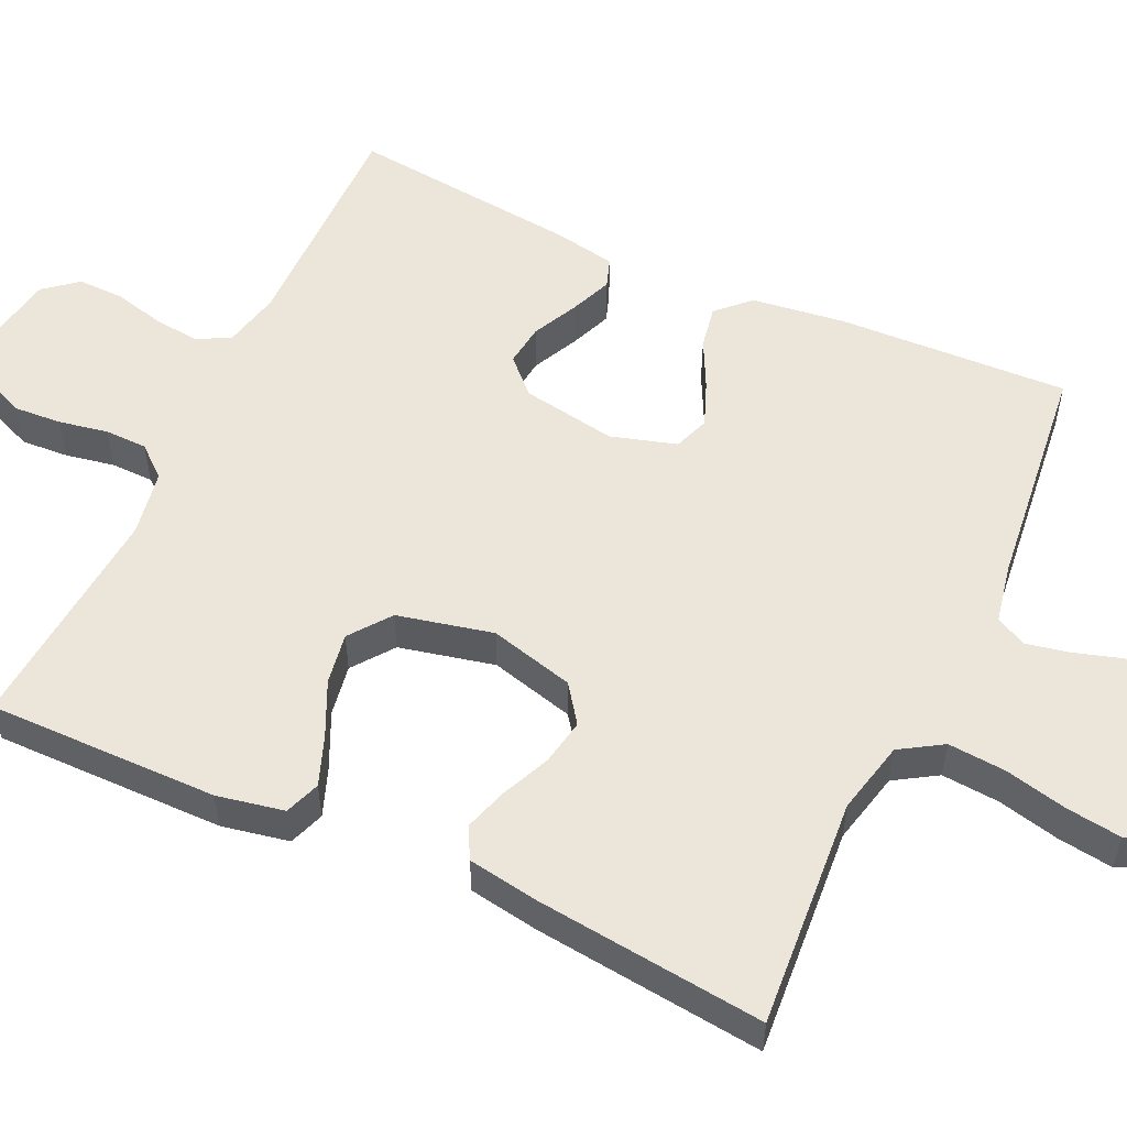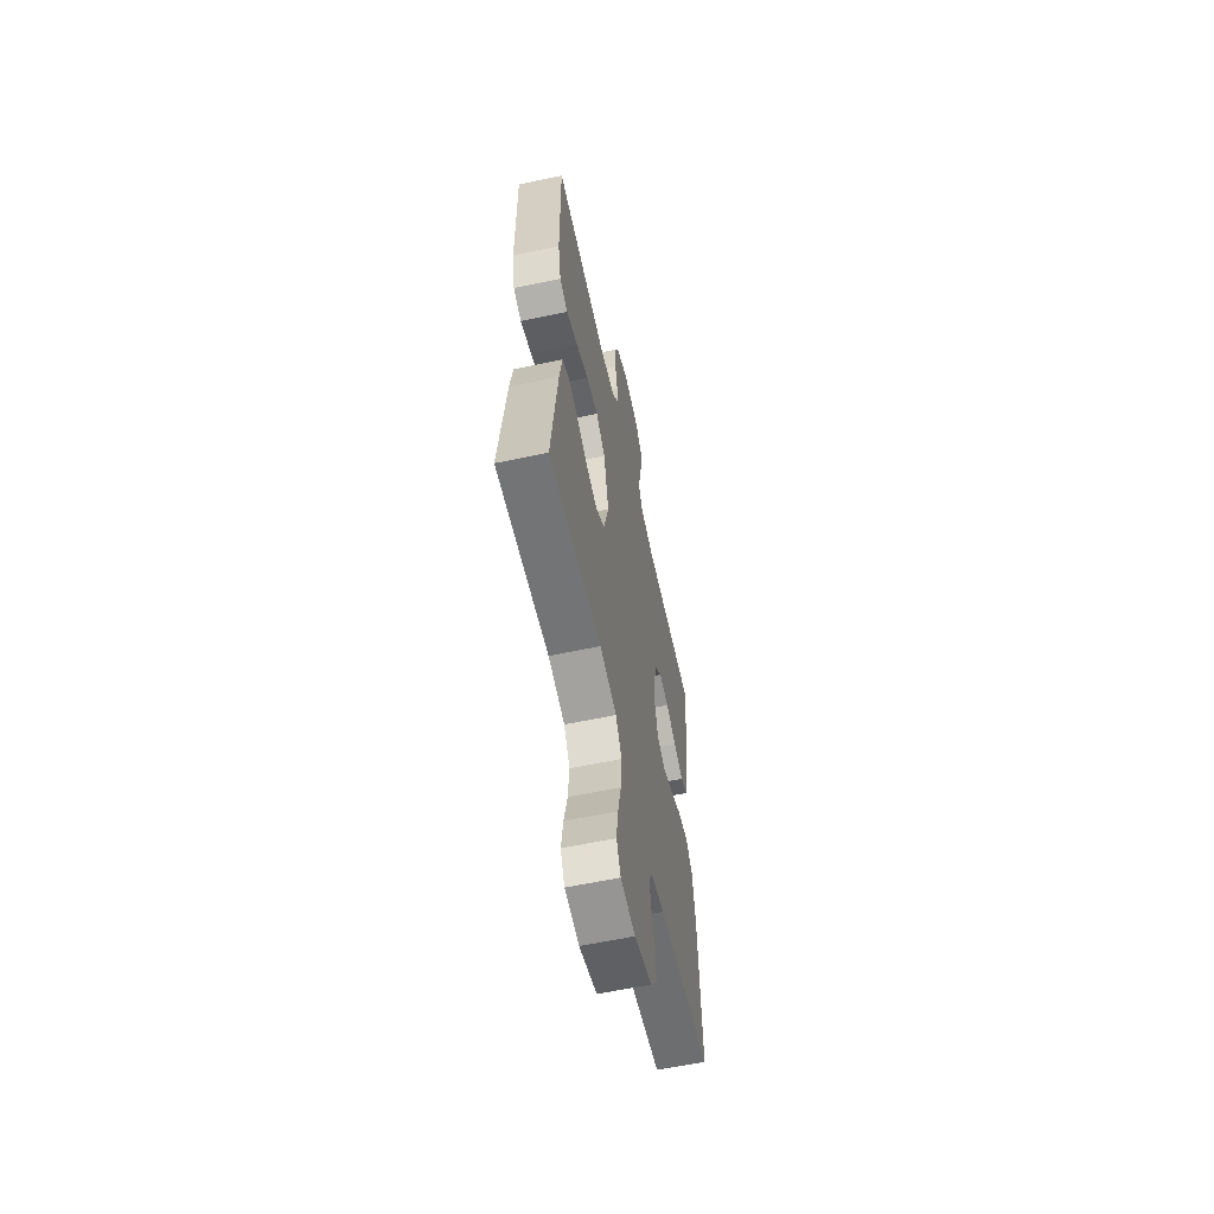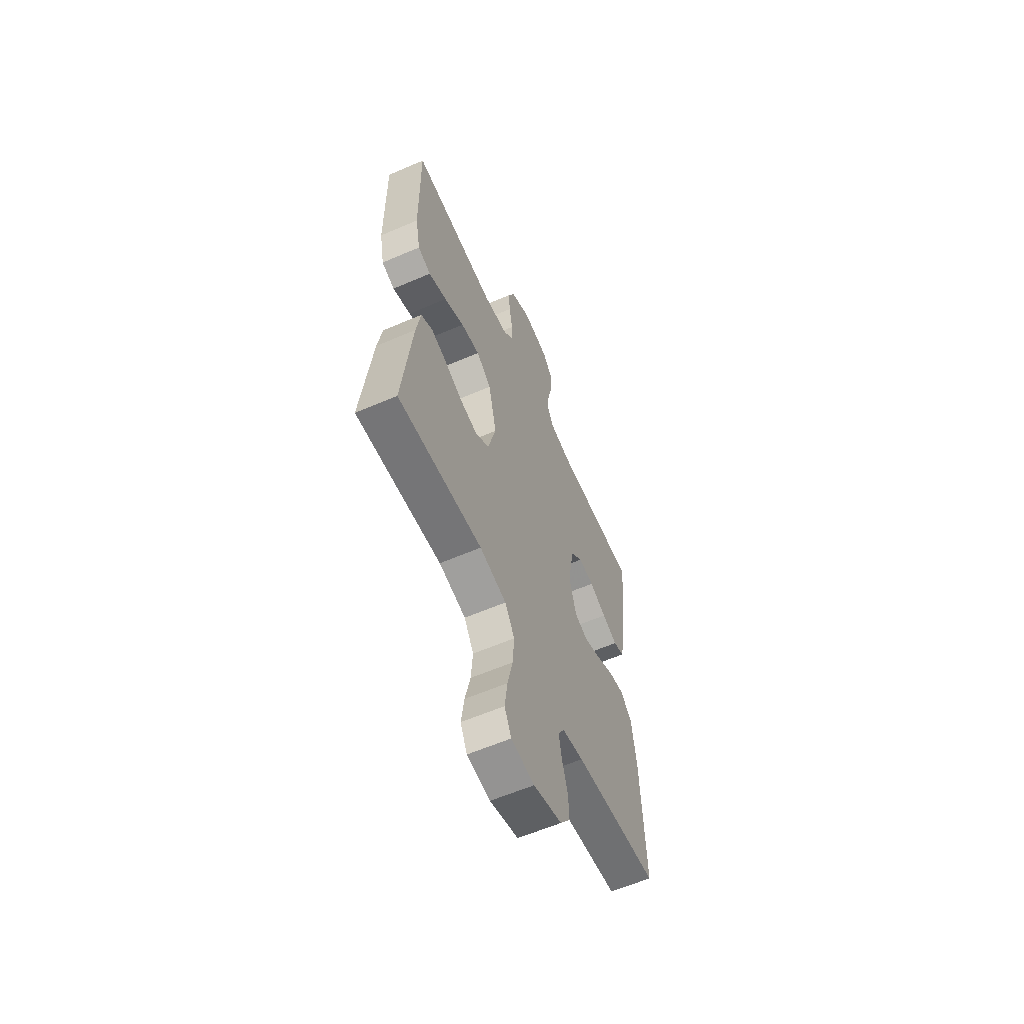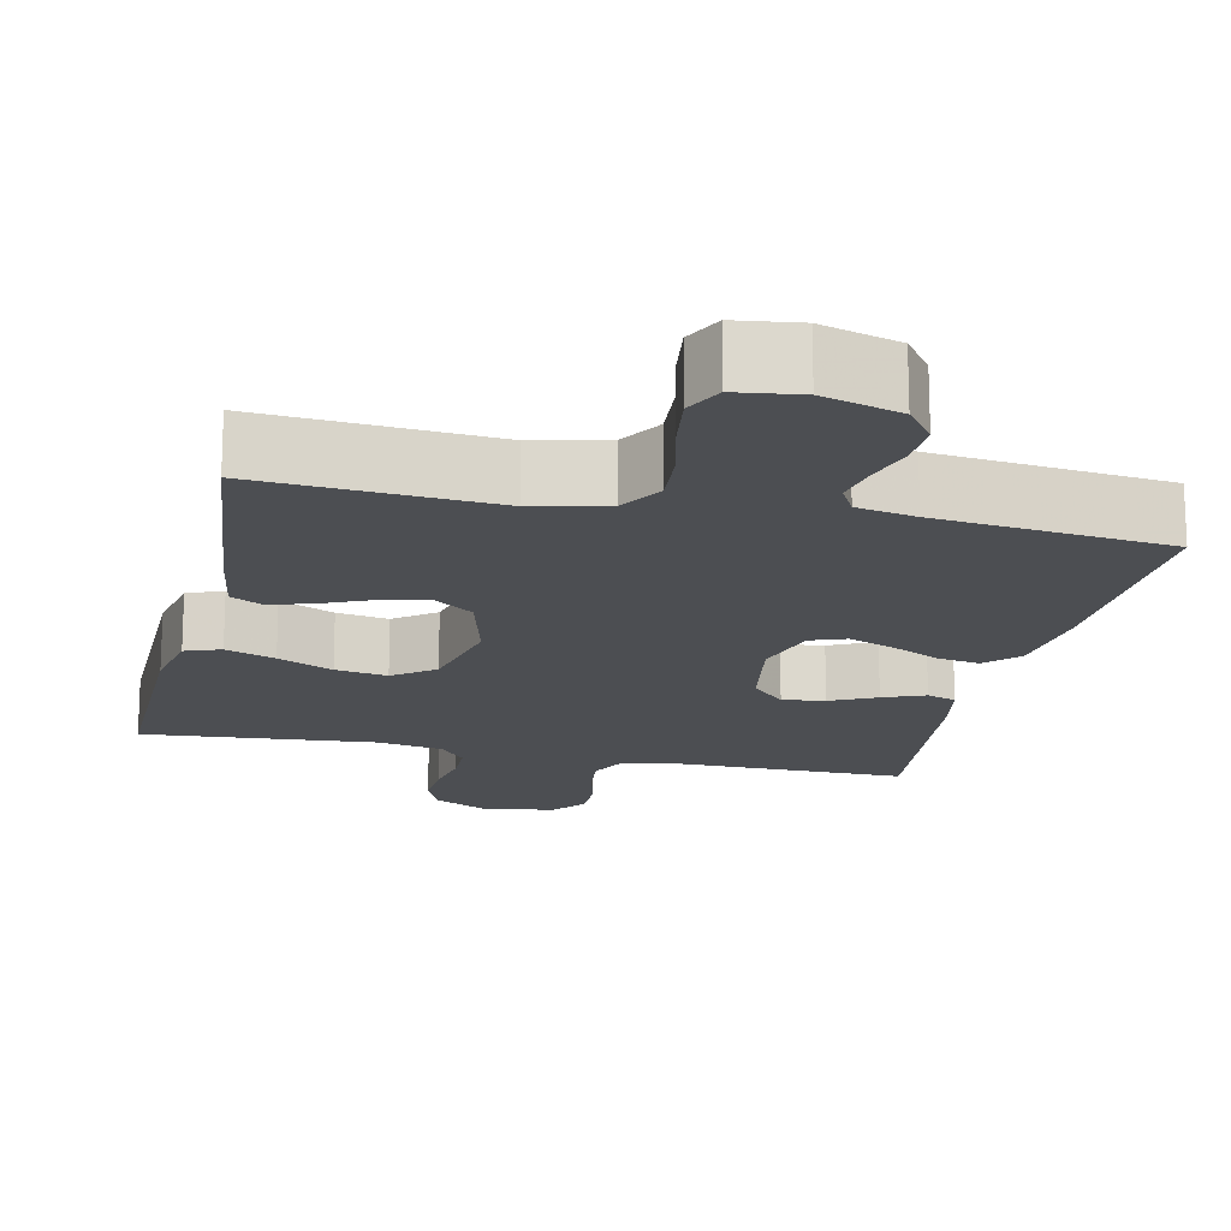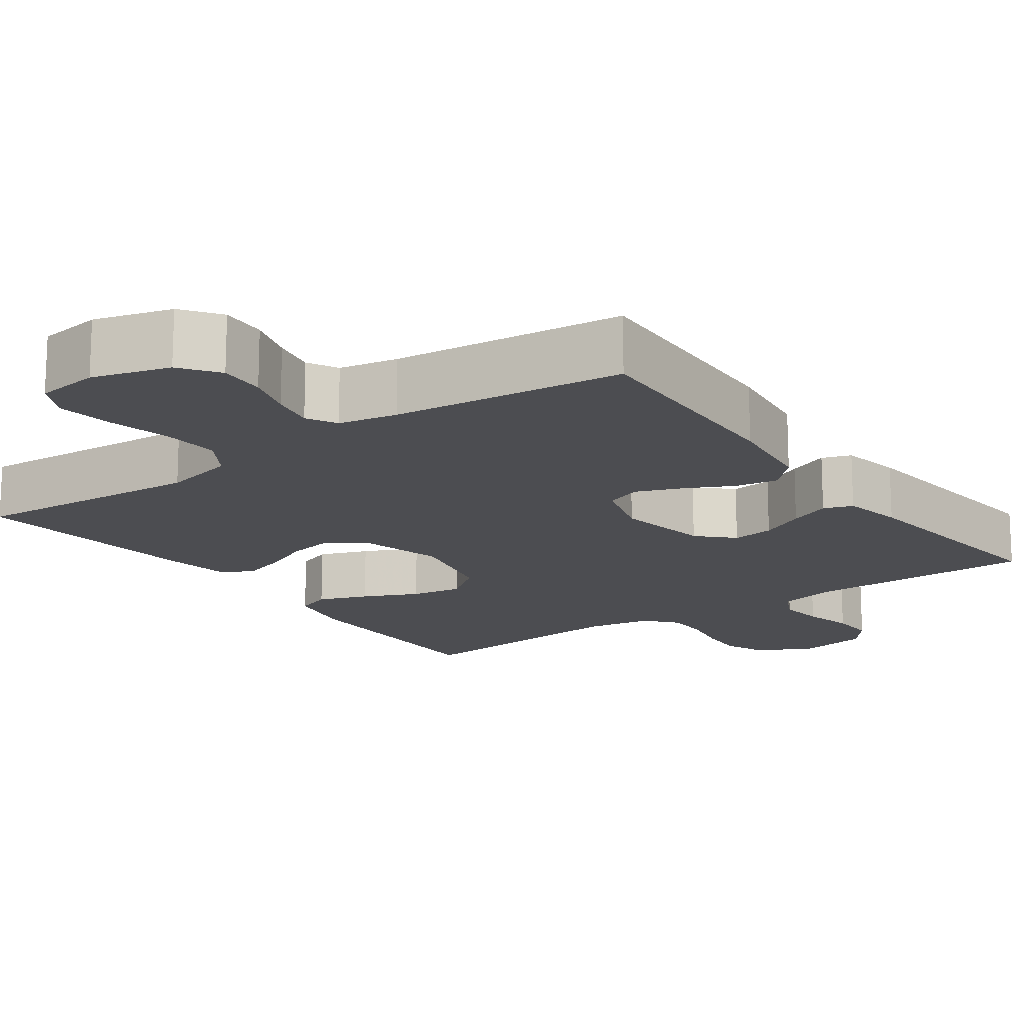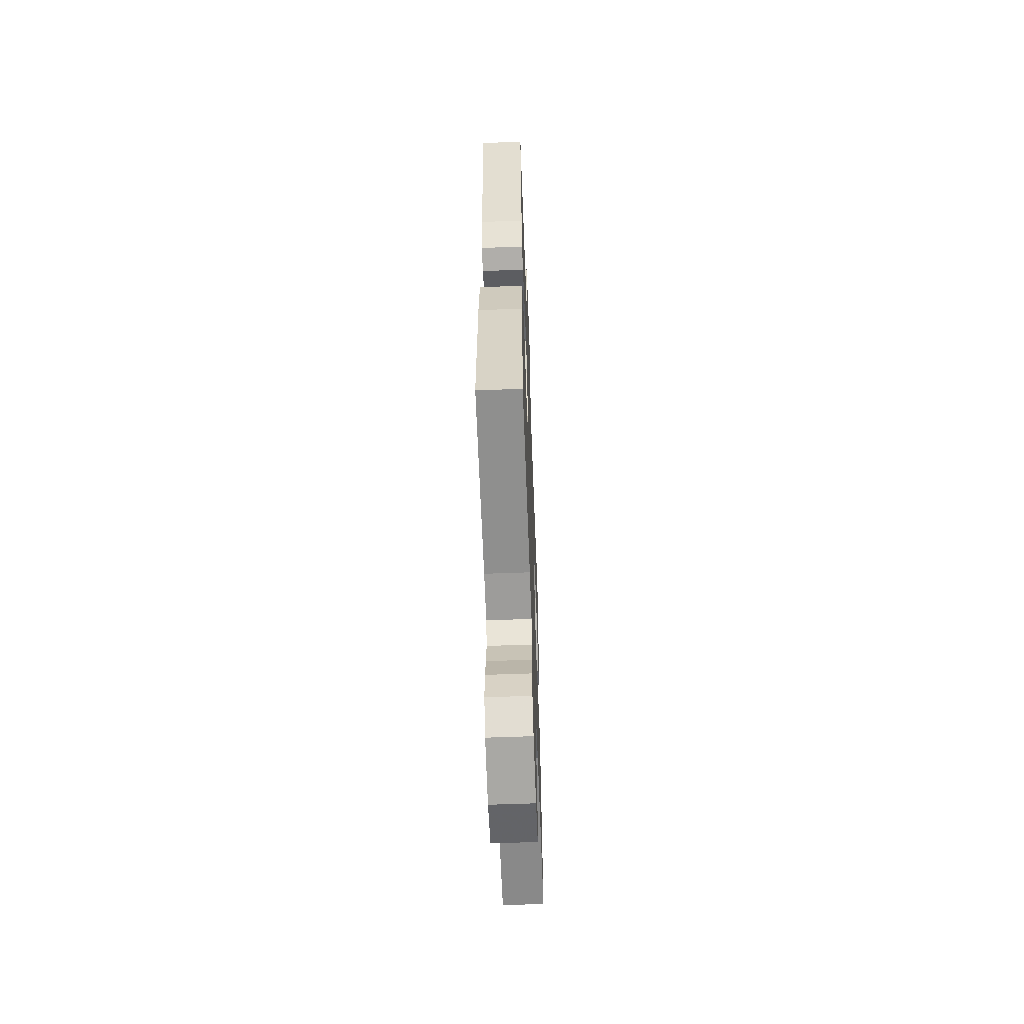
<metadata>
{"format":"obj","ext":"obj","renderer":"f3d","projection":"perspective","resolution":1024,"background":"white","views":[{"elev":54.3,"azim":114.8,"up":"+Y"},{"elev":-60.2,"azim":102.3,"up":"+Z"},{"elev":-60.3,"azim":113.8,"up":"+Z"},{"elev":-16.9,"azim":167.4,"up":"+Y"},{"elev":-16.2,"azim":-144.3,"up":"+Y"},{"elev":-58.9,"azim":-87.8,"up":"+Z"}]}
</metadata>
<code>
v -0.5 0.07 -0.5
v -0.487 0.07 -0.2
v -0.471 0.07 -0.079
v -0.431 0.07 -0.038
v -0.375 0.07 -0.048
v -0.313 0.07 -0.079
v -0.254 0.07 -0.102
v -0.208 0.07 -0.085
v -0.183 0.07 0
v -0.204 0.07 0.123
v -0.247 0.07 0.166
v -0.302 0.07 0.159
v -0.361 0.07 0.13
v -0.415 0.07 0.108
v -0.453 0.07 0.121
v -0.468 0.07 0.2
v -0.5 0.07 0.5
v -0.2 0.07 0.498
v -0.125 0.07 0.515
v -0.103 0.07 0.559
v -0.11 0.07 0.618
v -0.126 0.07 0.683
v -0.127 0.07 0.743
v -0.092 0.07 0.786
v 0 0.07 0.802
v 0.072 0.07 0.765
v 0.095 0.07 0.711
v 0.091 0.07 0.649
v 0.079 0.07 0.585
v 0.08 0.07 0.53
v 0.114 0.07 0.49
v 0.2 0.07 0.475
v 0.5 0.07 0.5
v 0.498 0.07 0.2
v 0.481 0.07 0.113
v 0.435 0.07 0.096
v 0.371 0.07 0.12
v 0.3 0.07 0.153
v 0.233 0.07 0.164
v 0.18 0.07 0.124
v 0.152 0.07 0
v 0.181 0.07 -0.11
v 0.23 0.07 -0.145
v 0.29 0.07 -0.134
v 0.353 0.07 -0.106
v 0.41 0.07 -0.088
v 0.451 0.07 -0.11
v 0.466 0.07 -0.2
v 0.5 0.07 -0.5
v 0.2 0.07 -0.478
v 0.105 0.07 -0.5
v 0.071 0.07 -0.555
v 0.077 0.07 -0.63
v 0.096 0.07 -0.711
v 0.106 0.07 -0.783
v 0.082 0.07 -0.832
v 0 0.07 -0.843
v -0.1 0.07 -0.814
v -0.136 0.07 -0.765
v -0.133 0.07 -0.705
v -0.114 0.07 -0.643
v -0.103 0.07 -0.587
v -0.124 0.07 -0.548
v -0.2 0.07 -0.533
v -0.5 0 -0.5
v -0.487 0 -0.2
v -0.471 0 -0.079
v -0.431 0 -0.038
v -0.375 0 -0.048
v -0.313 0 -0.079
v -0.254 0 -0.102
v -0.208 0 -0.085
v -0.183 0 0
v -0.204 0 0.123
v -0.247 0 0.166
v -0.302 0 0.159
v -0.361 0 0.13
v -0.415 0 0.108
v -0.453 0 0.121
v -0.468 0 0.2
v -0.5 0 0.5
v -0.2 0 0.498
v -0.125 0 0.515
v -0.103 0 0.559
v -0.11 0 0.618
v -0.126 0 0.683
v -0.127 0 0.743
v -0.092 0 0.786
v 0 0 0.802
v 0.072 0 0.765
v 0.095 0 0.711
v 0.091 0 0.649
v 0.079 0 0.585
v 0.08 0 0.53
v 0.114 0 0.49
v 0.2 0 0.475
v 0.5 0 0.5
v 0.498 0 0.2
v 0.481 0 0.113
v 0.435 0 0.096
v 0.371 0 0.12
v 0.3 0 0.153
v 0.233 0 0.164
v 0.18 0 0.124
v 0.152 0 0
v 0.181 0 -0.11
v 0.23 0 -0.145
v 0.29 0 -0.134
v 0.353 0 -0.106
v 0.41 0 -0.088
v 0.451 0 -0.11
v 0.466 0 -0.2
v 0.5 0 -0.5
v 0.2 0 -0.478
v 0.105 0 -0.5
v 0.071 0 -0.555
v 0.077 0 -0.63
v 0.096 0 -0.711
v 0.106 0 -0.783
v 0.082 0 -0.832
v 0 0 -0.843
v -0.1 0 -0.814
v -0.136 0 -0.765
v -0.133 0 -0.705
v -0.114 0 -0.643
v -0.103 0 -0.587
v -0.124 0 -0.548
v -0.2 0 -0.533
f 58 59 60 61
f 58 61 62
f 57 58 62
f 56 57 62
f 53 54 55 56
f 52 53 56 62
f 51 52 62 63
f 47 48 49 50
f 44 45 46 47
f 43 44 47 50
f 42 43 50 51
f 35 36 37 38
f 33 34 35 38
f 32 33 38 39
f 31 32 39 40
f 26 27 28 29
f 26 29 30
f 25 26 30
f 24 25 30
f 21 22 23 24
f 20 21 24 30
f 19 20 30 31
f 15 16 17 18
f 12 13 14 15
f 12 15 18 19
f 3 4 5 6
f 3 6 7
f 64 1 2 3
f 64 3 7
f 63 64 7 8
f 41 42 51 63
f 41 63 8 9
f 40 41 9 10
f 31 40 10 11
f 11 12 19 31
f 125 124 123 122
f 126 125 122
f 126 122 121
f 126 121 120
f 120 119 118 117
f 126 120 117 116
f 127 126 116 115
f 114 113 112 111
f 111 110 109 108
f 114 111 108 107
f 115 114 107 106
f 102 101 100 99
f 102 99 98 97
f 103 102 97 96
f 104 103 96 95
f 93 92 91 90
f 94 93 90
f 94 90 89
f 94 89 88
f 88 87 86 85
f 94 88 85 84
f 95 94 84 83
f 82 81 80 79
f 79 78 77 76
f 83 82 79 76
f 70 69 68 67
f 71 70 67
f 67 66 65 128
f 71 67 128
f 72 71 128 127
f 127 115 106 105
f 73 72 127 105
f 74 73 105 104
f 75 74 104 95
f 95 83 76 75
f 1 65 66 2
f 2 66 67 3
f 3 67 68 4
f 4 68 69 5
f 5 69 70 6
f 6 70 71 7
f 7 71 72 8
f 8 72 73 9
f 9 73 74 10
f 10 74 75 11
f 11 75 76 12
f 12 76 77 13
f 13 77 78 14
f 14 78 79 15
f 15 79 80 16
f 16 80 81 17
f 17 81 82 18
f 18 82 83 19
f 19 83 84 20
f 20 84 85 21
f 21 85 86 22
f 22 86 87 23
f 23 87 88 24
f 24 88 89 25
f 25 89 90 26
f 26 90 91 27
f 27 91 92 28
f 28 92 93 29
f 29 93 94 30
f 30 94 95 31
f 31 95 96 32
f 32 96 97 33
f 33 97 98 34
f 34 98 99 35
f 35 99 100 36
f 36 100 101 37
f 37 101 102 38
f 38 102 103 39
f 39 103 104 40
f 40 104 105 41
f 41 105 106 42
f 42 106 107 43
f 43 107 108 44
f 44 108 109 45
f 45 109 110 46
f 46 110 111 47
f 47 111 112 48
f 48 112 113 49
f 49 113 114 50
f 50 114 115 51
f 51 115 116 52
f 52 116 117 53
f 53 117 118 54
f 54 118 119 55
f 55 119 120 56
f 56 120 121 57
f 57 121 122 58
f 58 122 123 59
f 59 123 124 60
f 60 124 125 61
f 61 125 126 62
f 62 126 127 63
f 63 127 128 64
f 64 128 65 1

</code>
